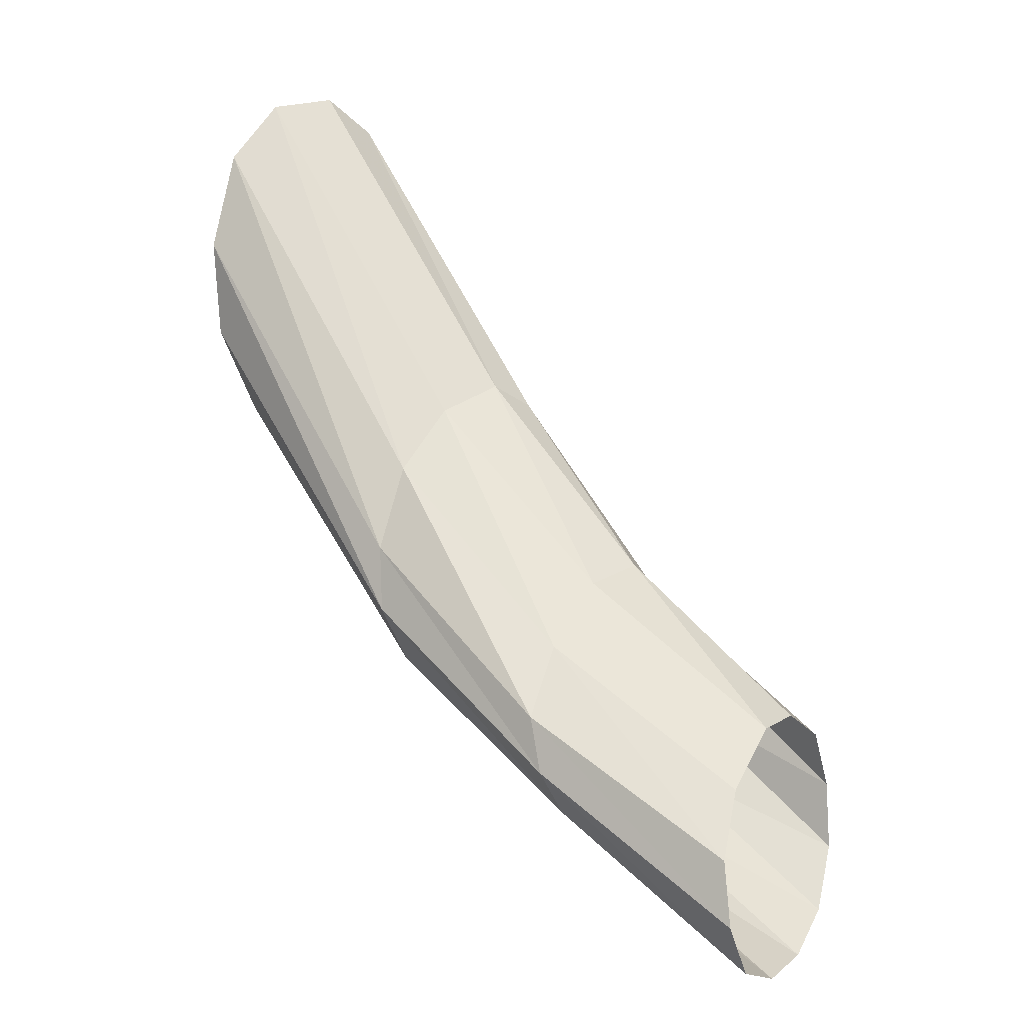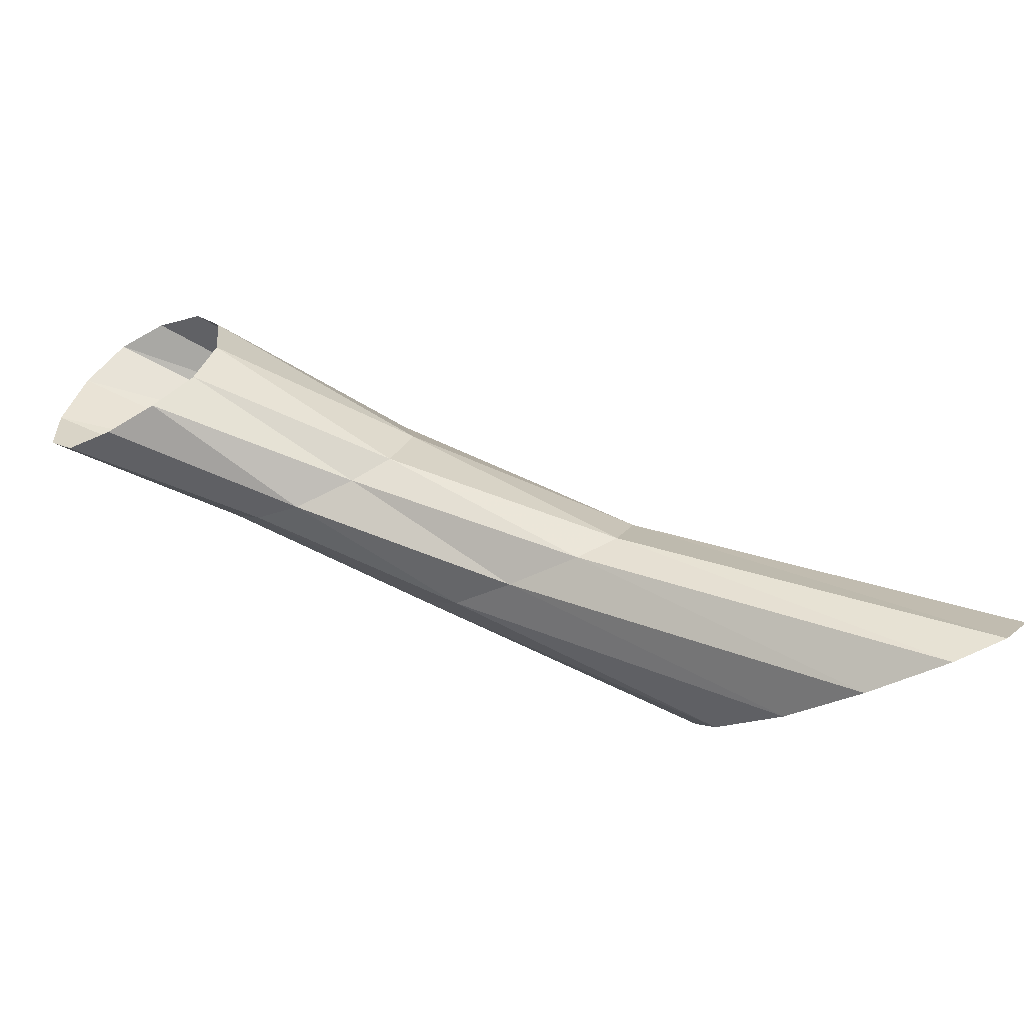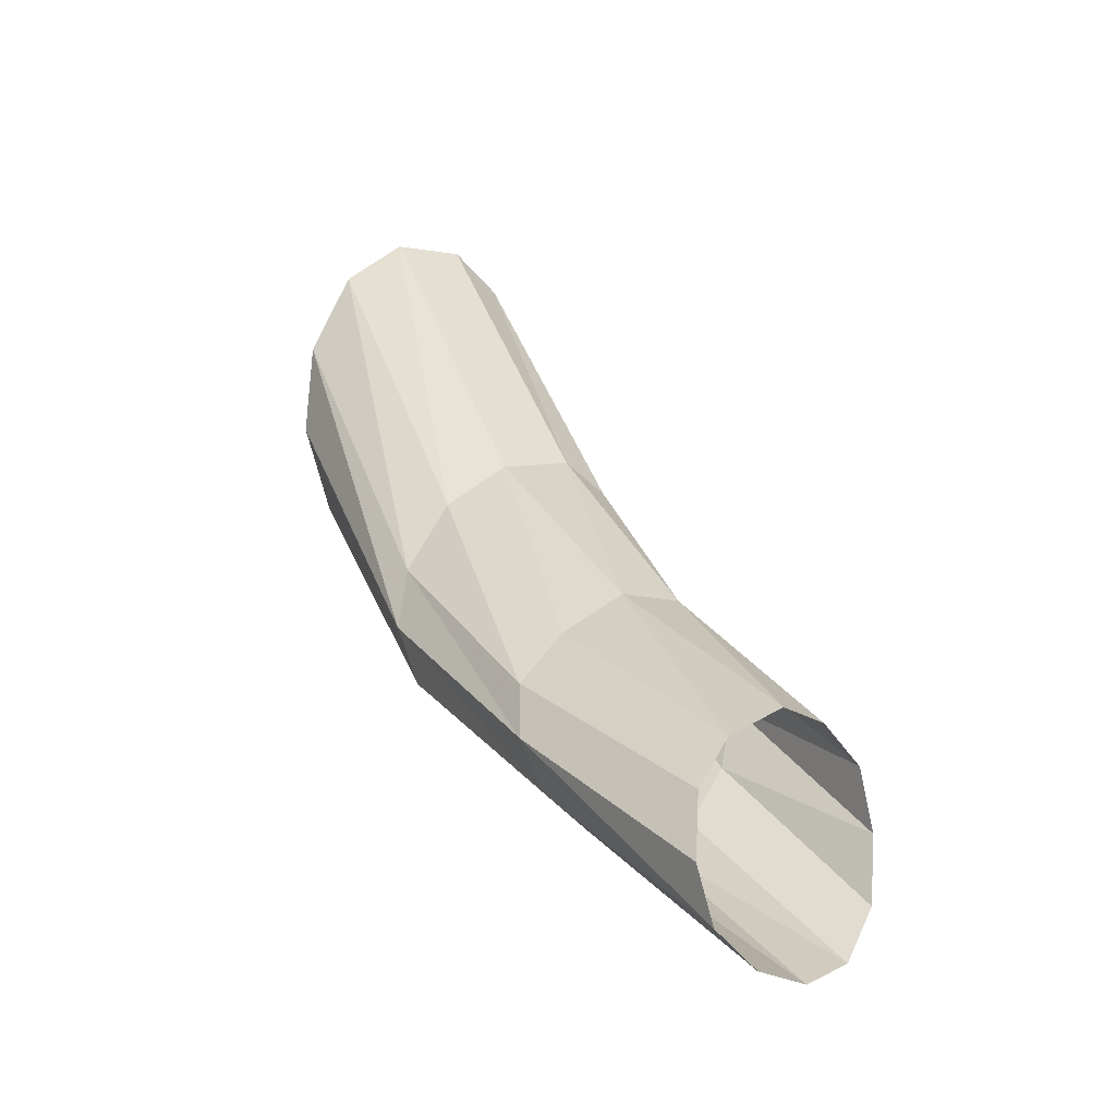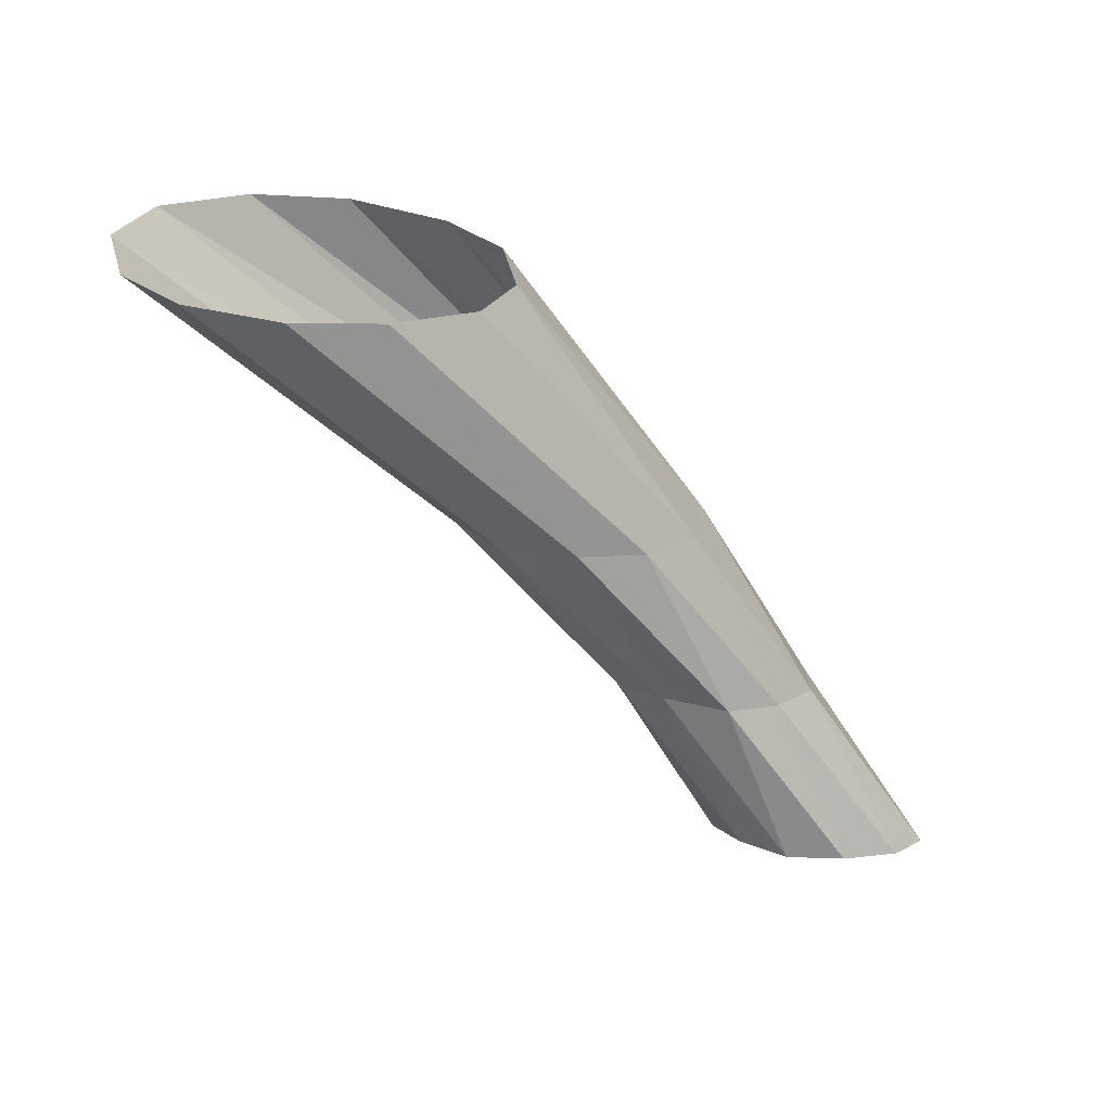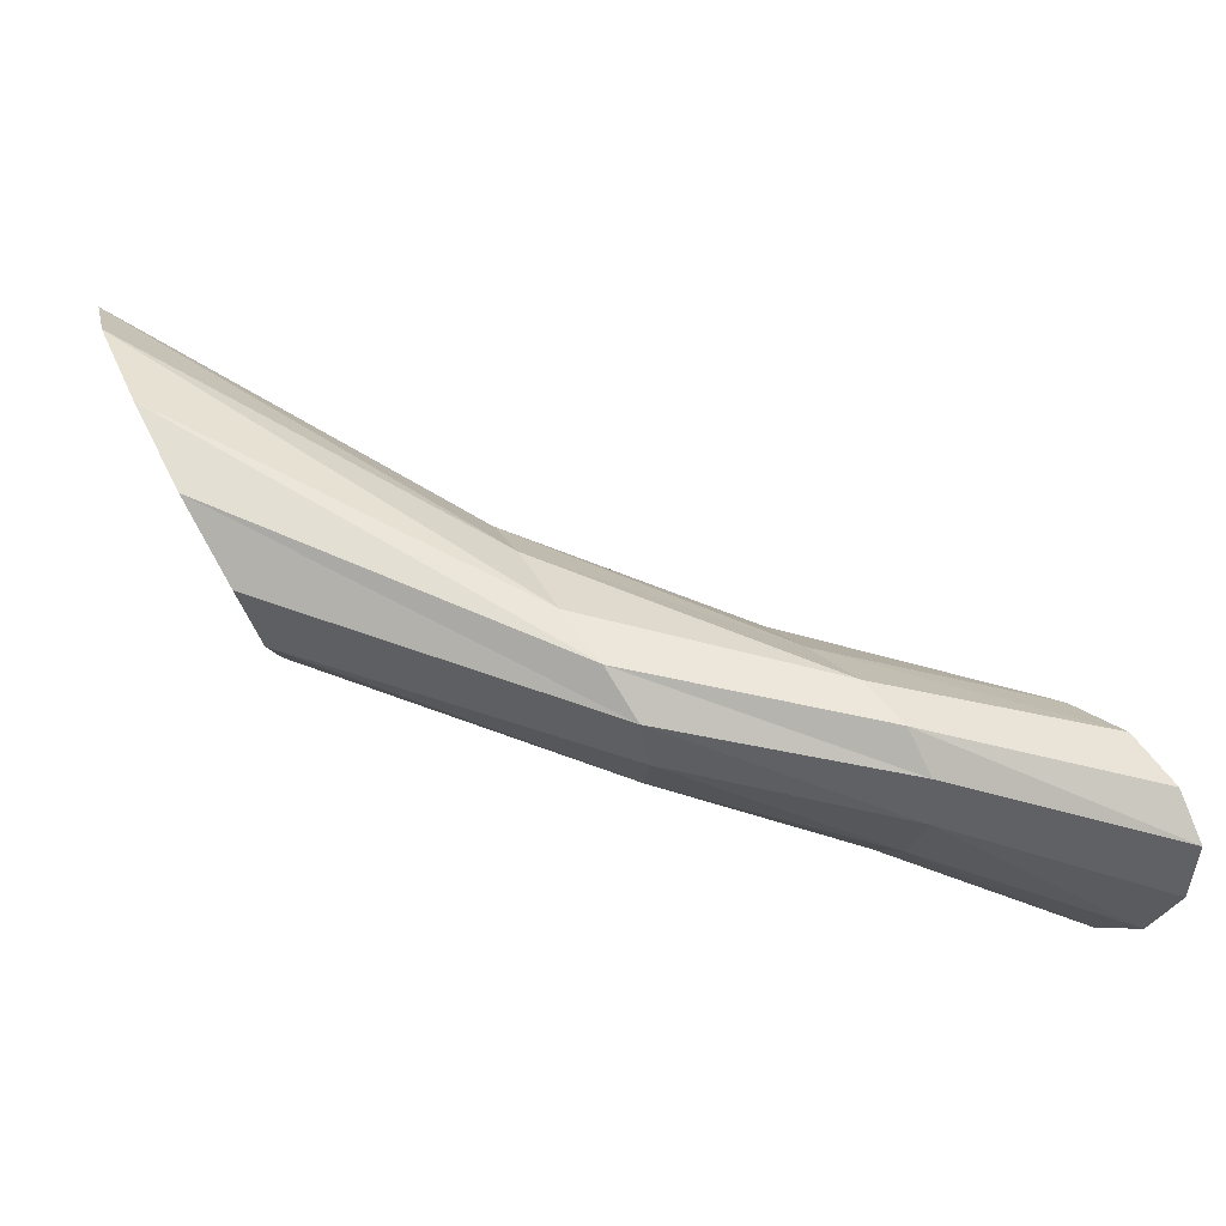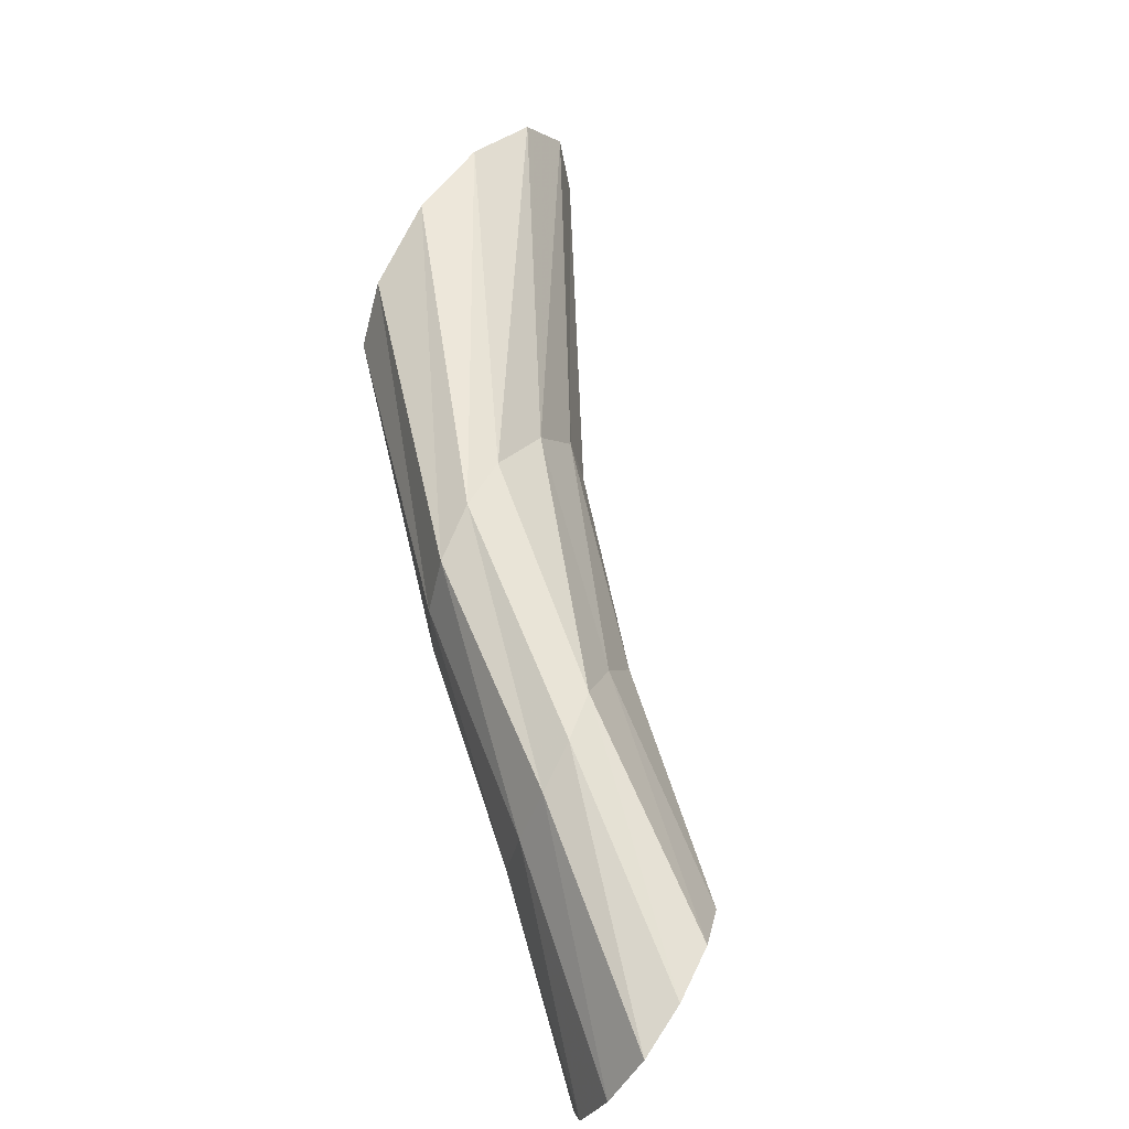
<metadata>
{"format":"obj","ext":"obj","renderer":"f3d","projection":"perspective","resolution":1024,"background":"white","views":[{"elev":37.5,"azim":28.8,"up":"+Y"},{"elev":-67.3,"azim":142.7,"up":"+Z"},{"elev":10.4,"azim":40.9,"up":"+Y"},{"elev":-78.2,"azim":-74.2,"up":"+Z"},{"elev":-4.7,"azim":-23.5,"up":"+Y"},{"elev":79.9,"azim":55.6,"up":"+Z"}]}
</metadata>
<code>
o Generated_Mesh_From_X3D
v -1.409 1.872 11.27
v -1.394 1.828 11.29
v -1.431 1.915 11.26
v -1.385 1.788 11.33
v -1.389 1.769 11.36
v -1.406 1.772 11.39
v -1.426 1.796 11.41
v -1.451 1.84 11.4
v -1.468 1.886 11.38
v -1.475 1.926 11.34
v -1.468 1.944 11.31
v -1.45 1.939 11.27
v -1.249 1.777 11.36
v -1.237 1.743 11.37
v -1.267 1.814 11.35
v -1.232 1.717 11.41
v -1.237 1.708 11.45
v -1.249 1.716 11.48
v -1.263 1.733 11.5
v -1.28 1.76 11.5
v -1.293 1.786 11.48
v -1.299 1.816 11.44
v -1.295 1.833 11.4
v -1.282 1.832 11.36
v -1.136 1.724 11.4
v -1.126 1.697 11.42
v -1.152 1.756 11.41
v -1.12 1.677 11.46
v -1.121 1.675 11.49
v -1.128 1.688 11.53
v -1.138 1.709 11.55
v -1.151 1.733 11.55
v -1.166 1.754 11.53
v -1.173 1.771 11.49
v -1.172 1.784 11.45
v -1.163 1.777 11.41
v -1.028 1.684 11.43
v -1.016 1.655 11.45
v -1.008 1.638 11.48
v -1.005 1.638 11.52
v -1.007 1.654 11.56
v -1.013 1.678 11.58
v -1.025 1.705 11.58
v -1.038 1.731 11.56
v -1.049 1.746 11.52
v -1.052 1.75 11.48
v -1.049 1.738 11.45
v -1.039 1.715 11.43
f 2 1 13
f 2 13 14
f 1 3 15
f 1 15 13
f 4 2 14
f 4 14 16
f 5 4 16
f 5 16 17
f 6 5 17
f 6 17 18
f 7 6 18
f 7 18 19
f 8 7 19
f 8 19 20
f 9 8 20
f 9 20 21
f 10 9 21
f 10 21 22
f 11 10 22
f 11 22 23
f 12 11 23
f 12 23 24
f 3 12 24
f 3 24 15
f 14 13 25
f 14 25 26
f 13 15 27
f 13 27 25
f 16 14 26
f 16 26 28
f 17 16 28
f 17 28 29
f 18 17 29
f 18 29 30
f 19 18 30
f 19 30 31
f 20 19 31
f 20 31 32
f 21 20 32
f 21 32 33
f 22 21 33
f 22 33 34
f 23 22 34
f 23 34 35
f 24 23 35
f 24 35 36
f 15 24 36
f 15 36 27
f 37 38 26
f 37 26 25
f 38 39 28
f 38 28 26
f 39 40 29
f 39 29 28
f 40 41 30
f 40 30 29
f 41 42 31
f 41 31 30
f 42 43 32
f 42 32 31
f 43 44 33
f 43 33 32
f 44 45 34
f 44 34 33
f 45 46 35
f 45 35 34
f 46 47 36
f 46 36 35
f 47 48 27
f 47 27 36
f 48 37 25
f 48 25 27

</code>
